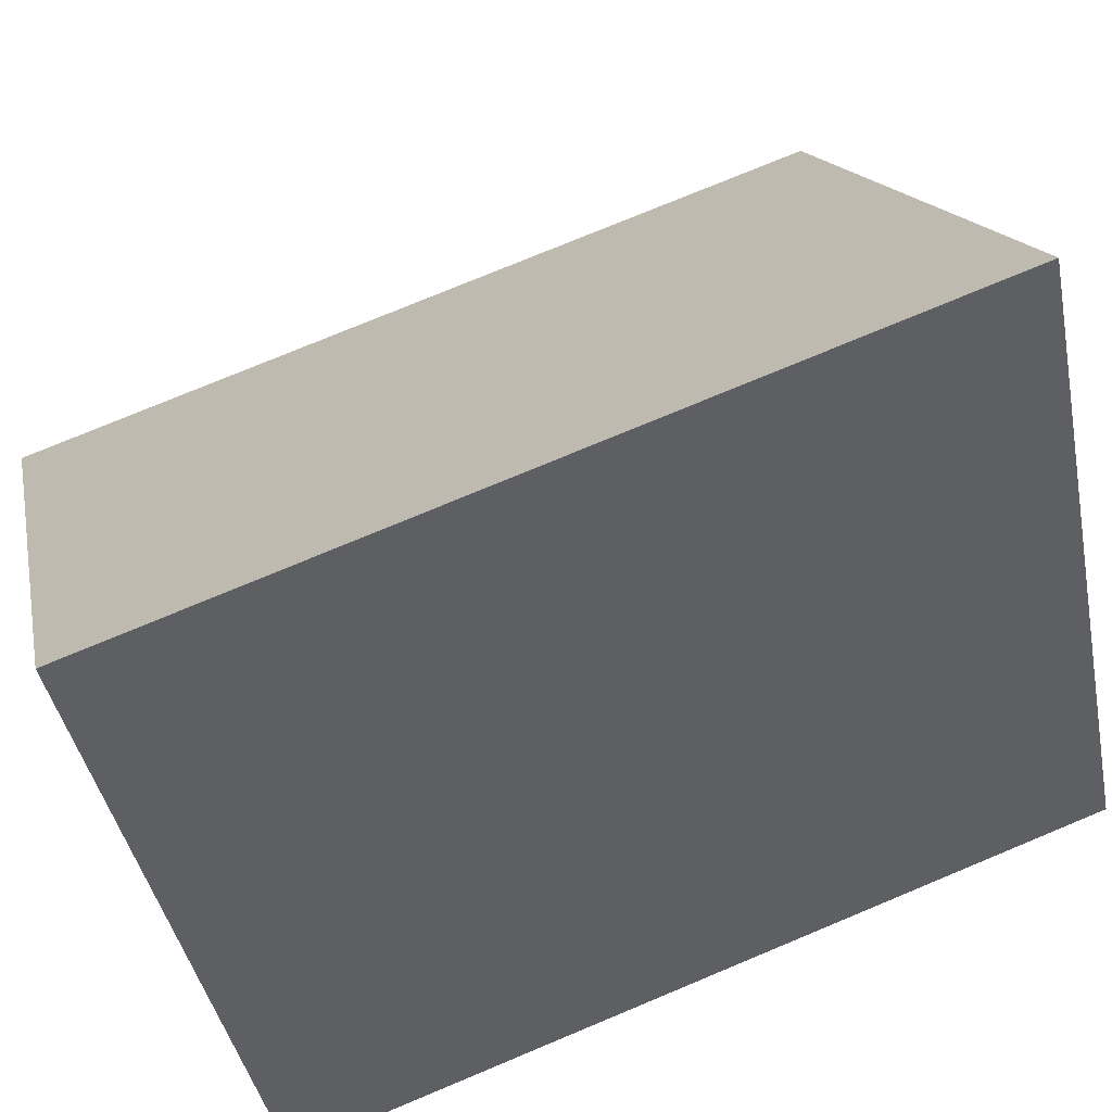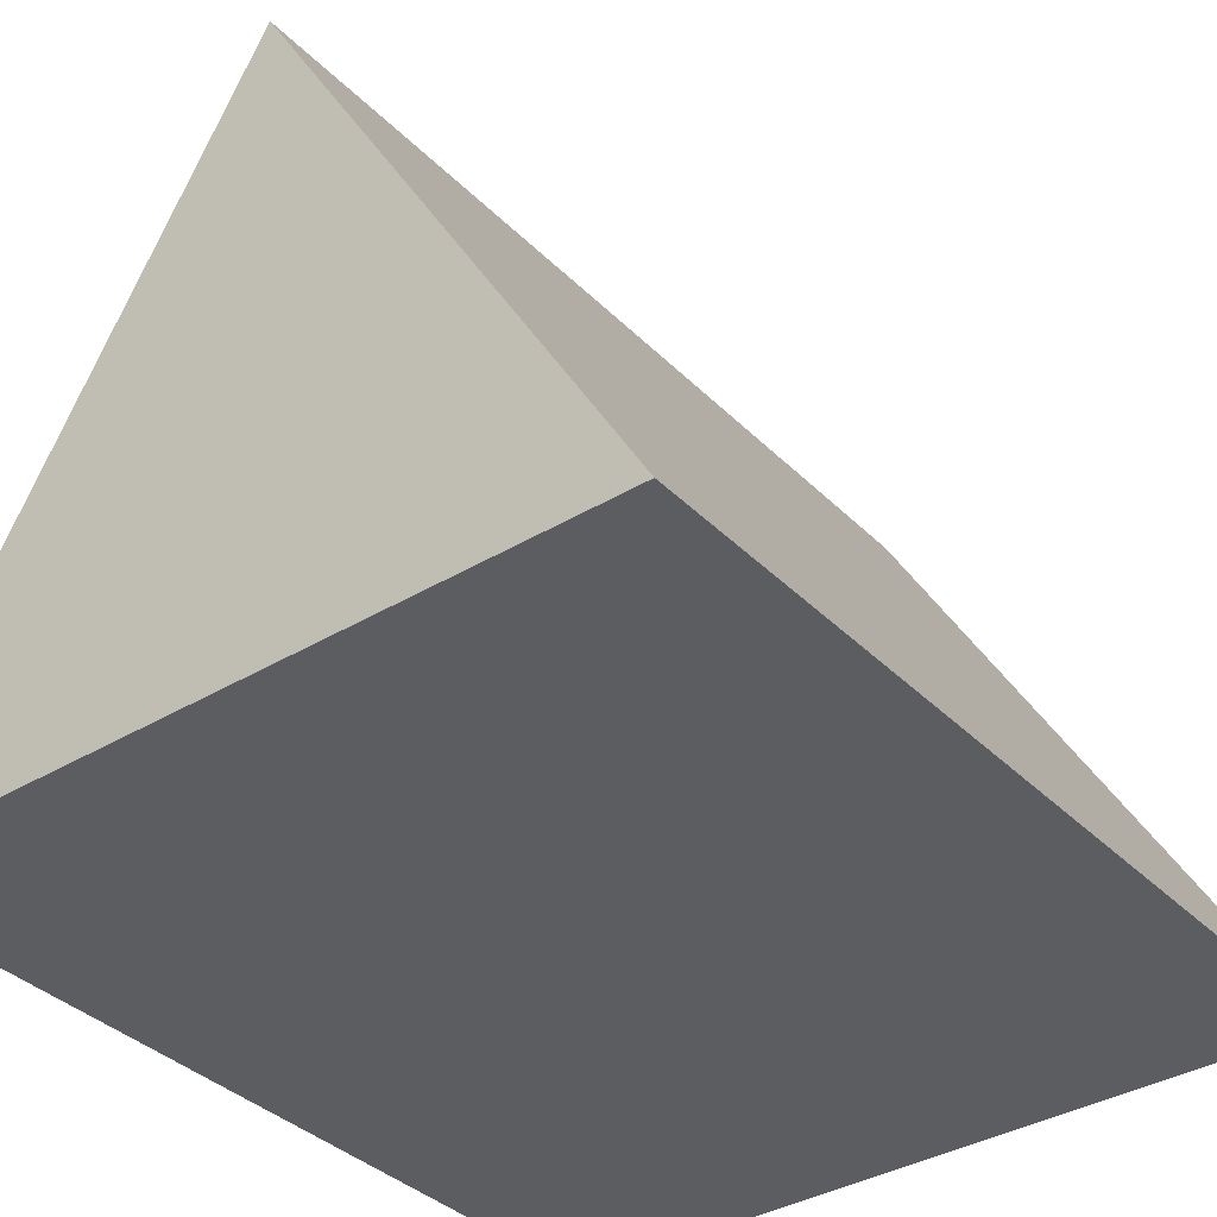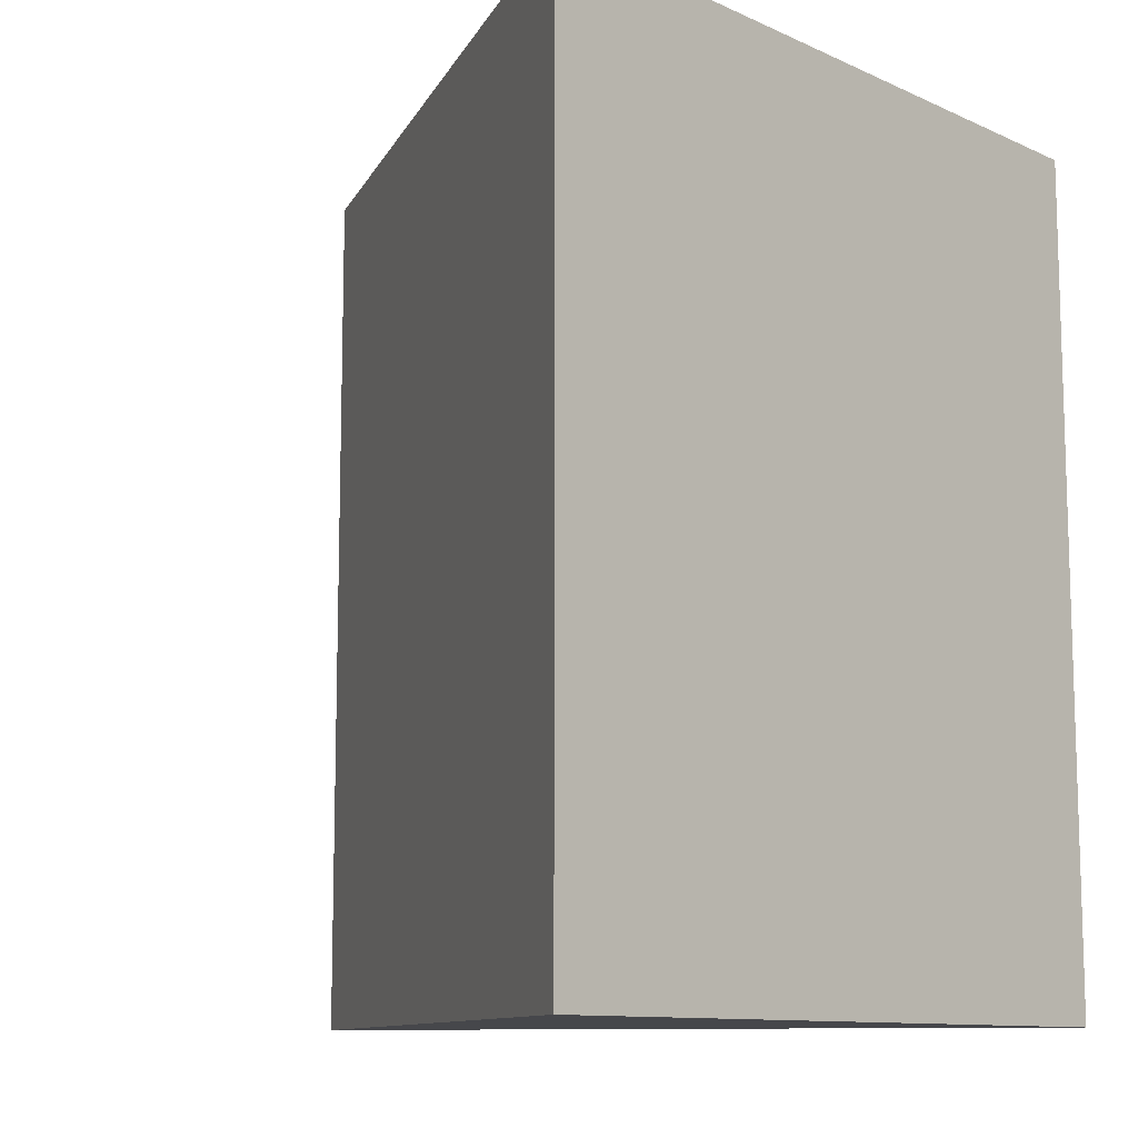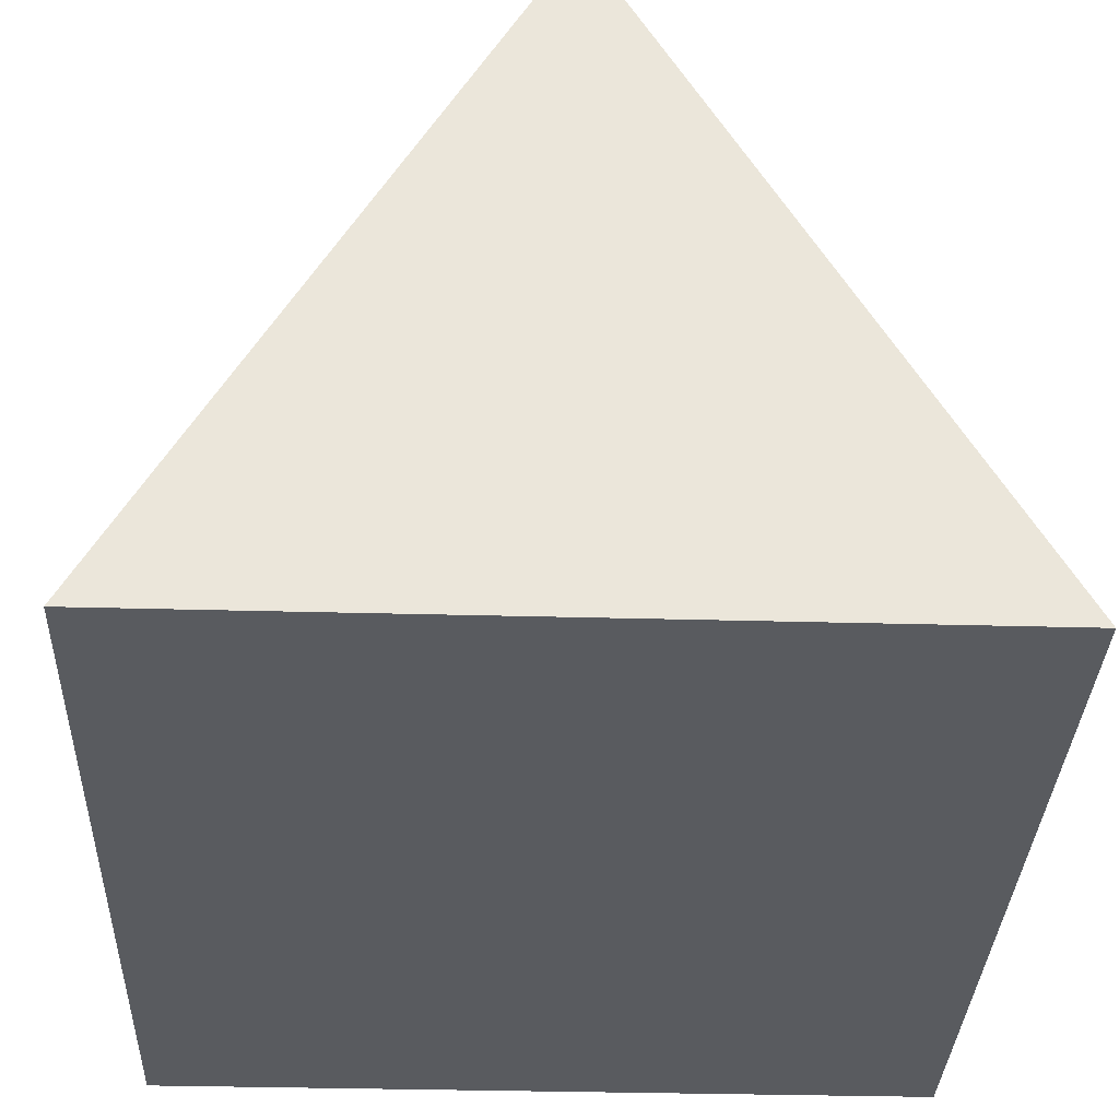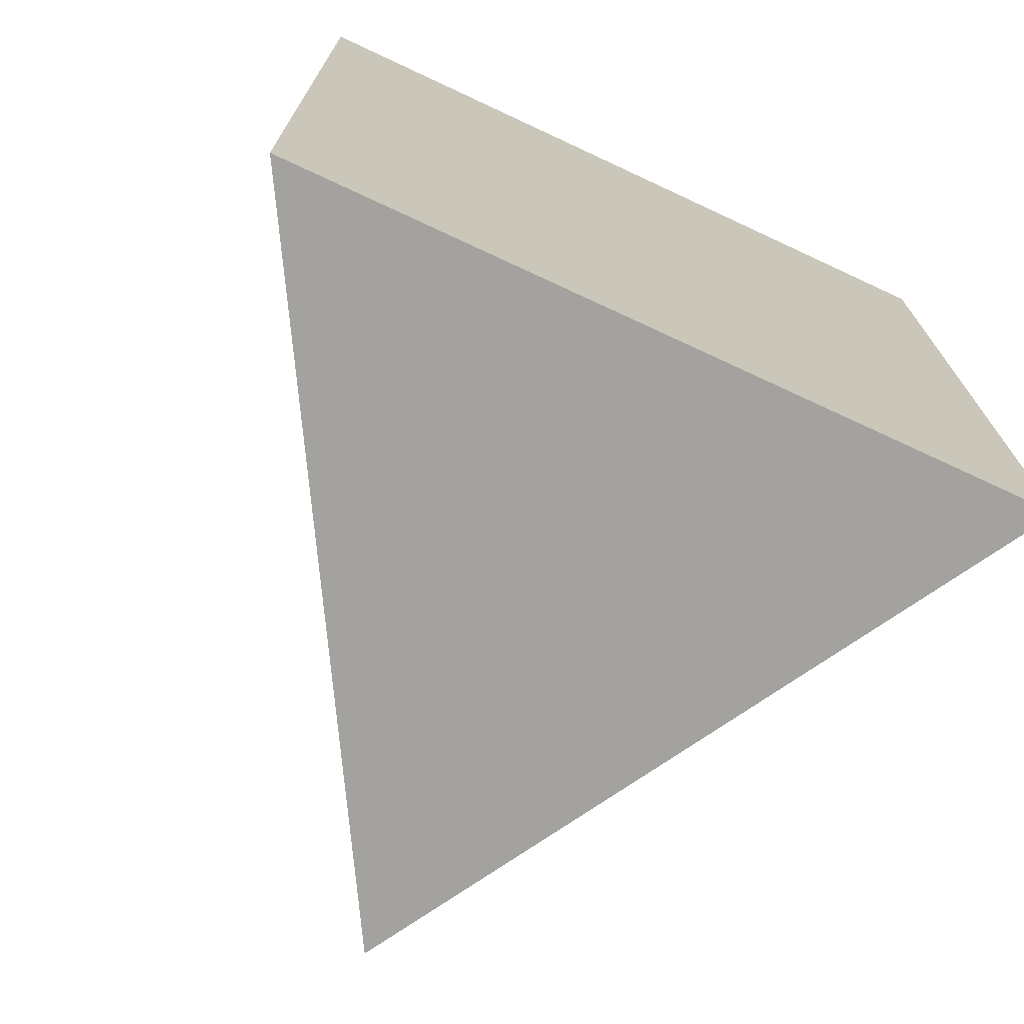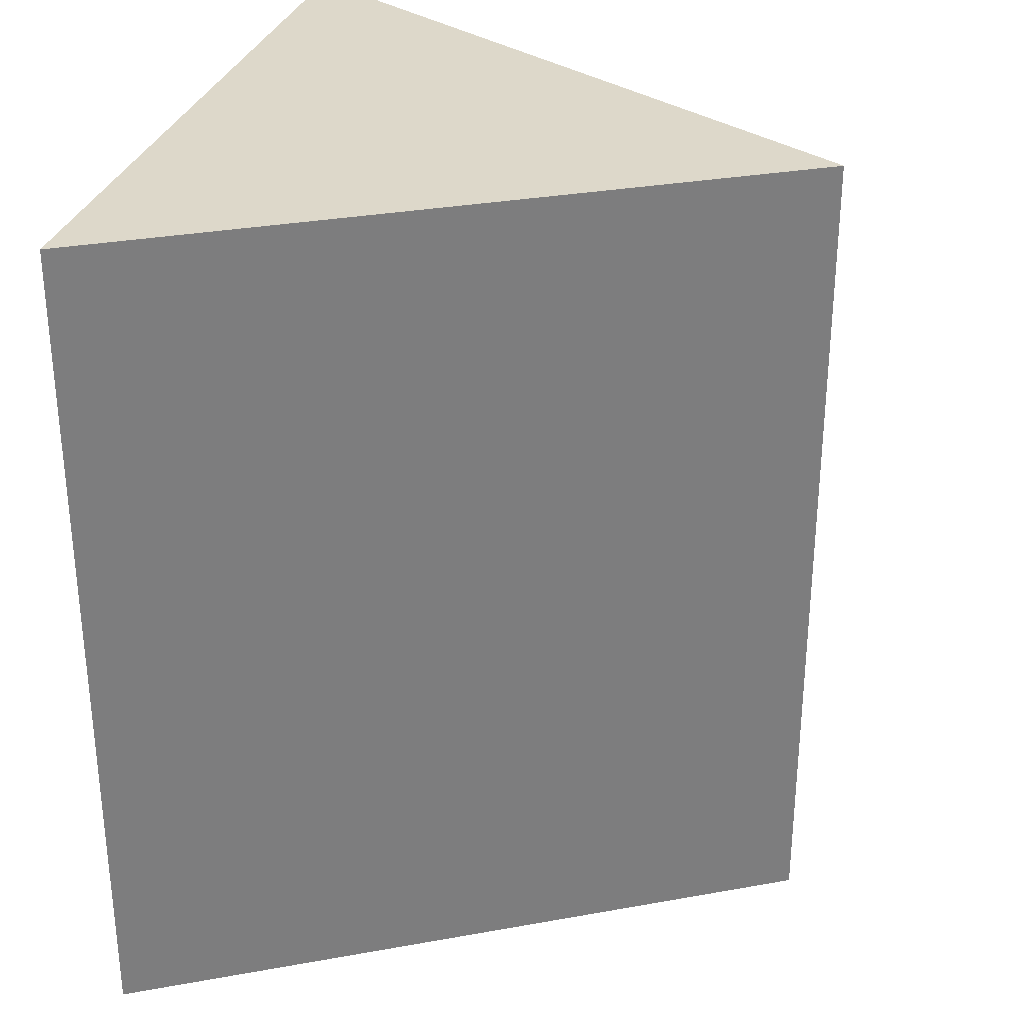
<metadata>
{"format":"obj","ext":"obj","renderer":"f3d","projection":"perspective","resolution":1024,"background":"white","views":[{"elev":76.6,"azim":67.4,"up":"+Z"},{"elev":-36.5,"azim":38.1,"up":"+Z"},{"elev":-10.8,"azim":132.2,"up":"+Y"},{"elev":-32.6,"azim":-2.2,"up":"+Z"},{"elev":-72.4,"azim":155.0,"up":"+Y"},{"elev":31.0,"azim":-74.5,"up":"+Y"}]}
</metadata>
<code>
v 0 1 1
v 0.866 1 -0.5
v -0.866 1 -0.5
v 0 -1 1
v 0.866 -1 -0.5
v -0.866 -1 -0.5
v 0.866 1 -0.5
v 0 1 1
v 0 -1 1
v 0 -1 1
v 0.866 -1 -0.5
v 0.866 1 -0.5
v 0.866 -1 -0.5
v -0.866 -1 -0.5
v 0.866 1 -0.5
v -0.866 1 -0.5
v 0.866 1 -0.5
v -0.866 -1 -0.5
v -0.866 1 -0.5
v -0.866 -1 -0.5
v 0 -1 1
v -0.866 1 -0.5
v 0 -1 1
v 0 1 1
f 1 2 3
f 4 6 5
f 7 8 9
f 10 11 12
f 13 14 15
f 16 17 18
f 19 20 21
f 22 23 24

</code>
